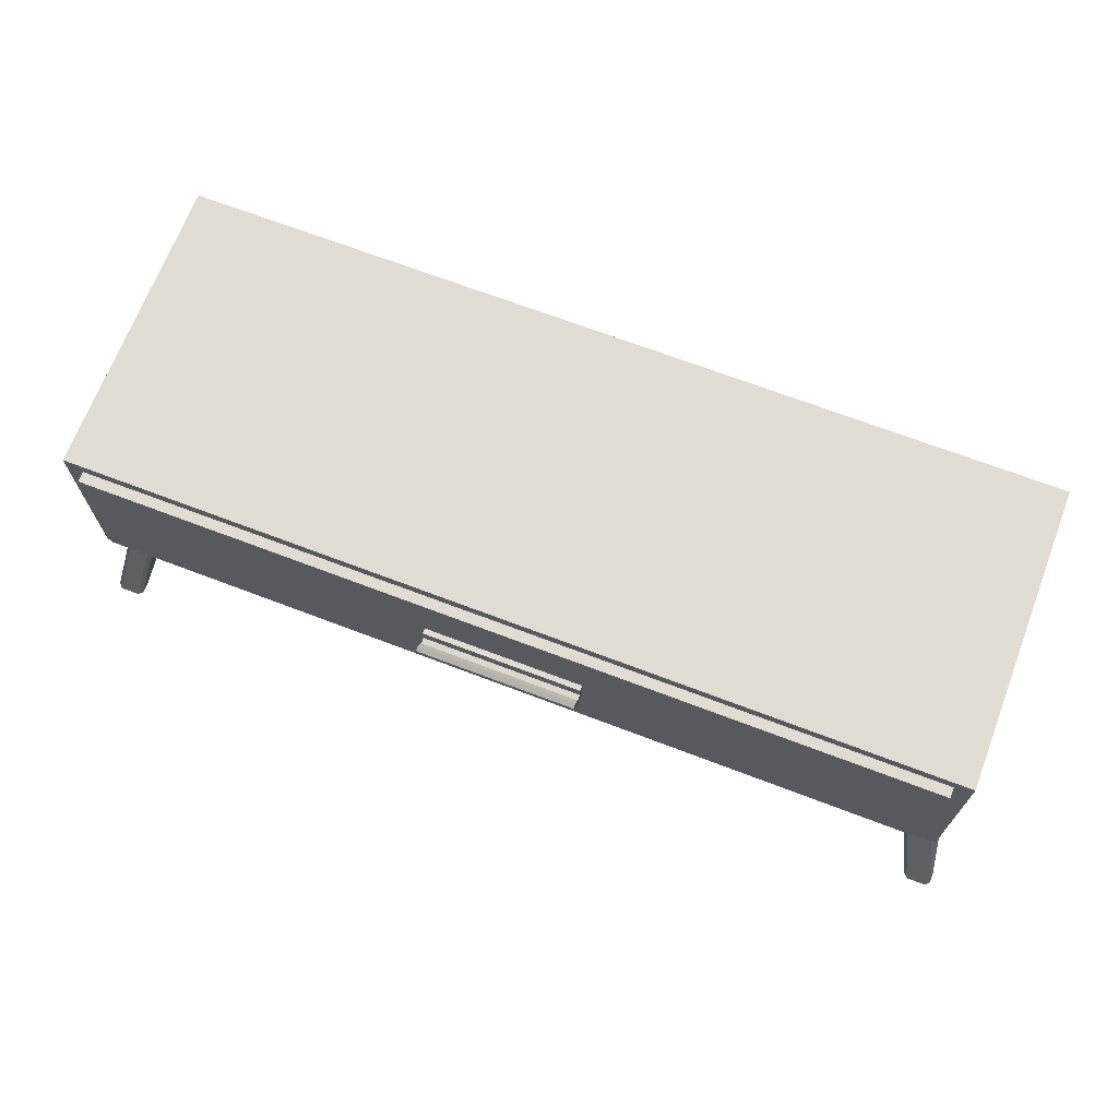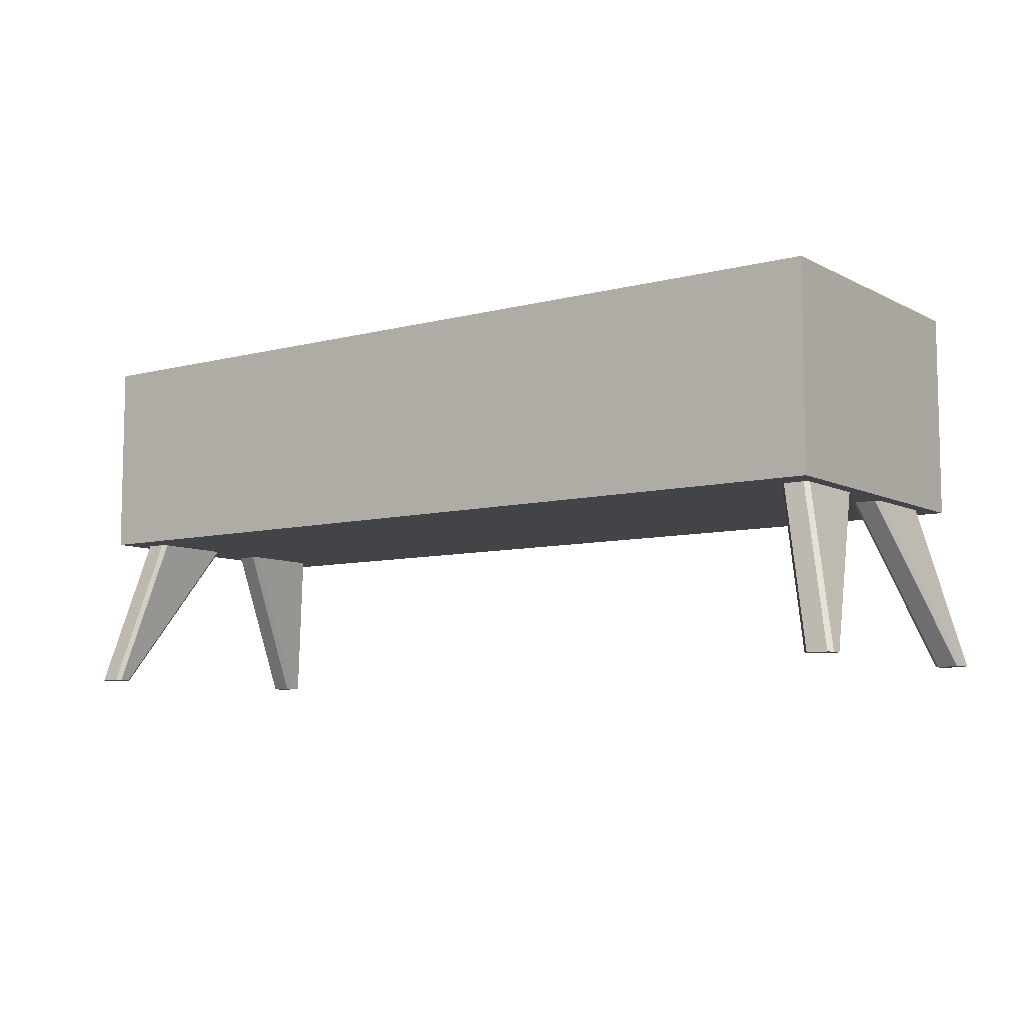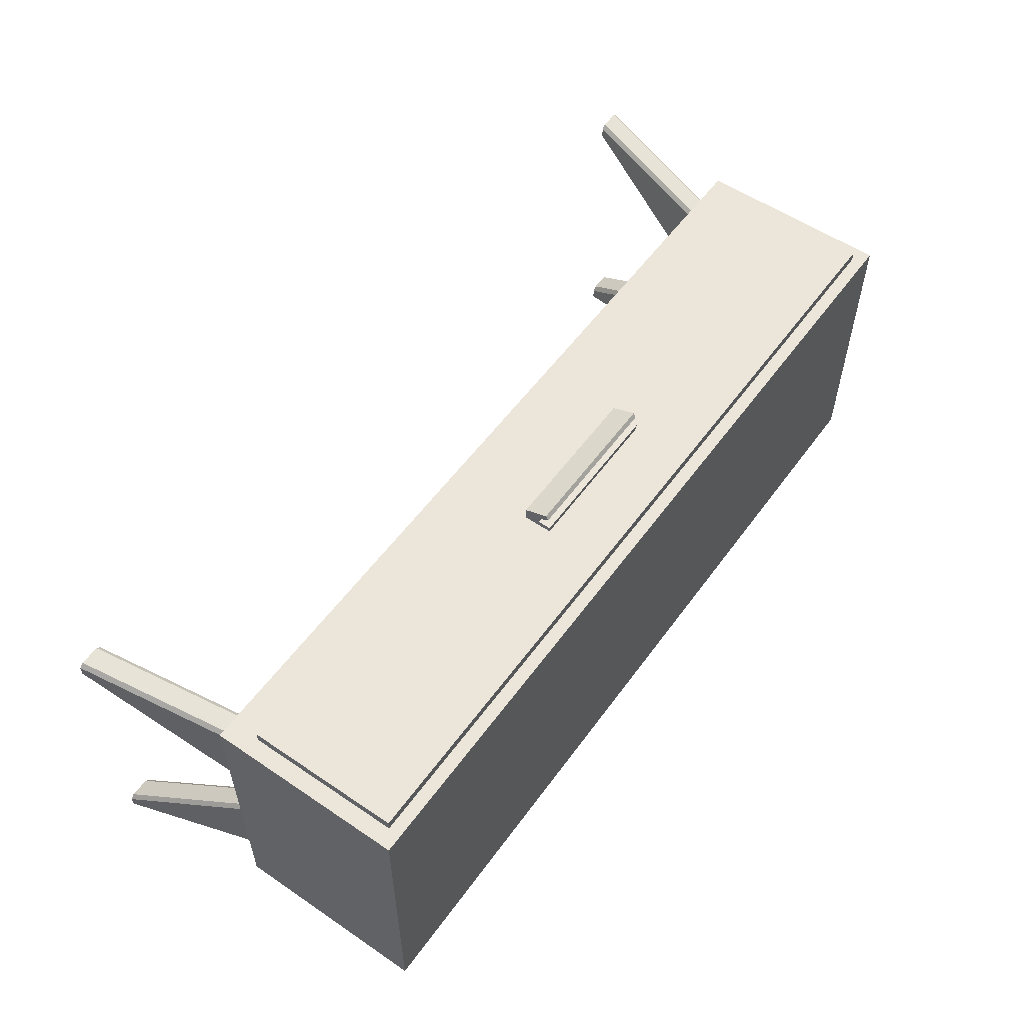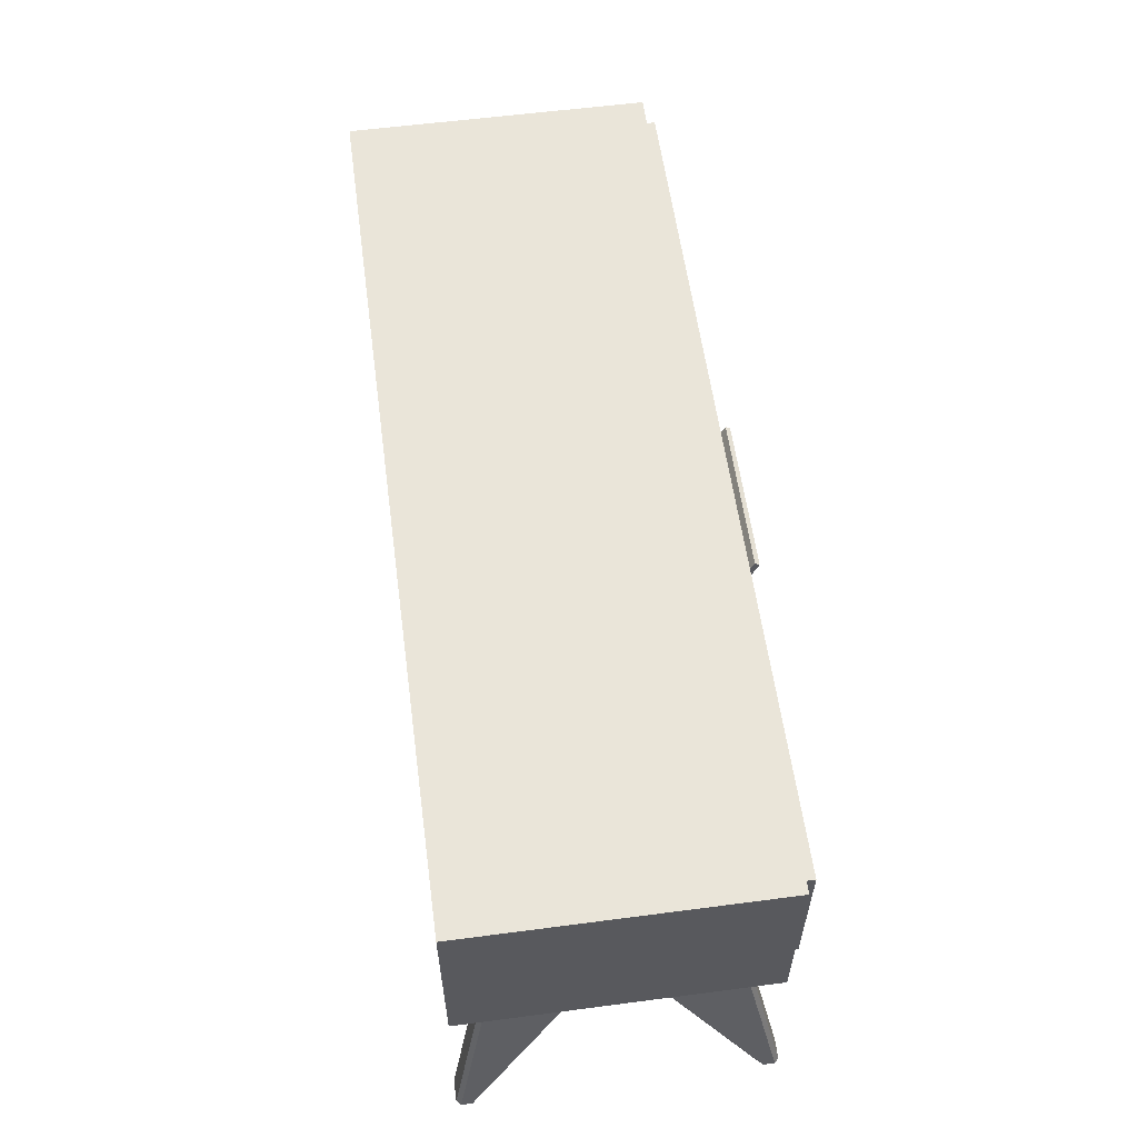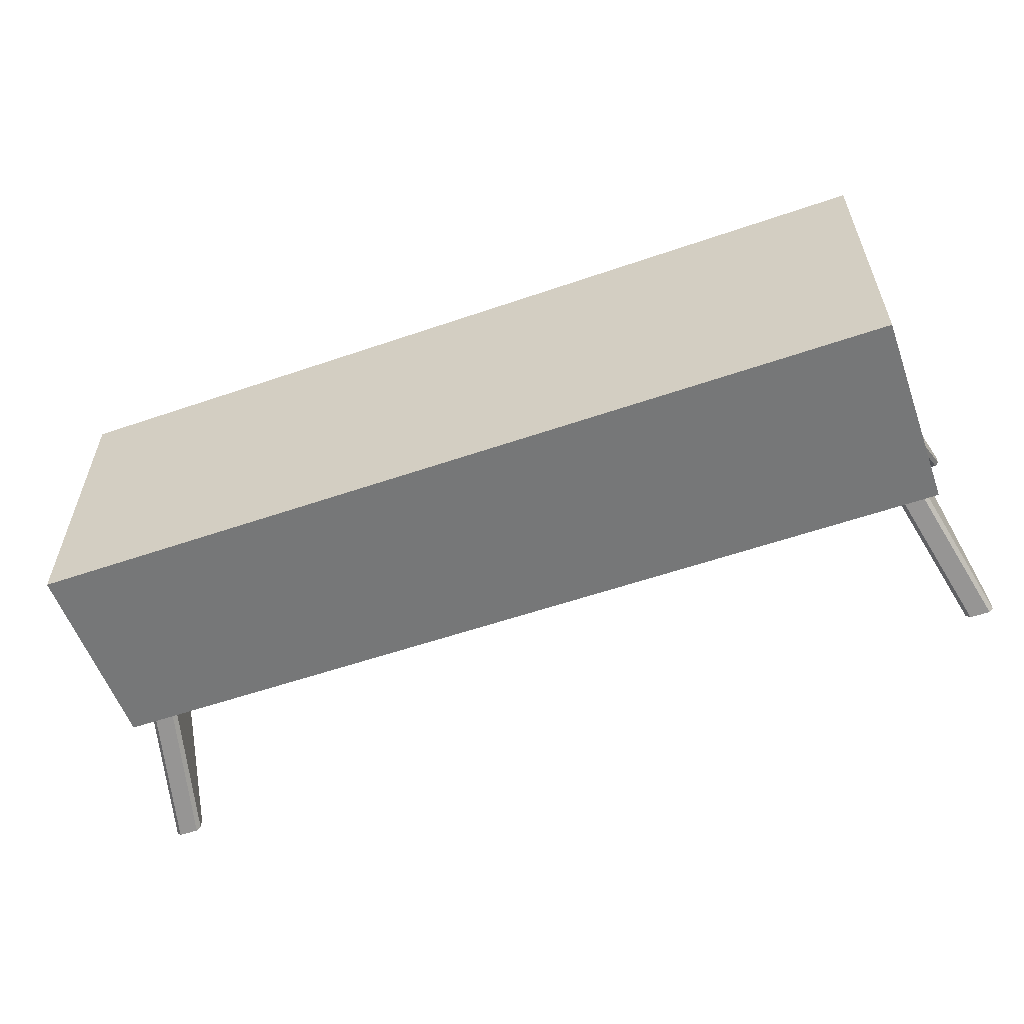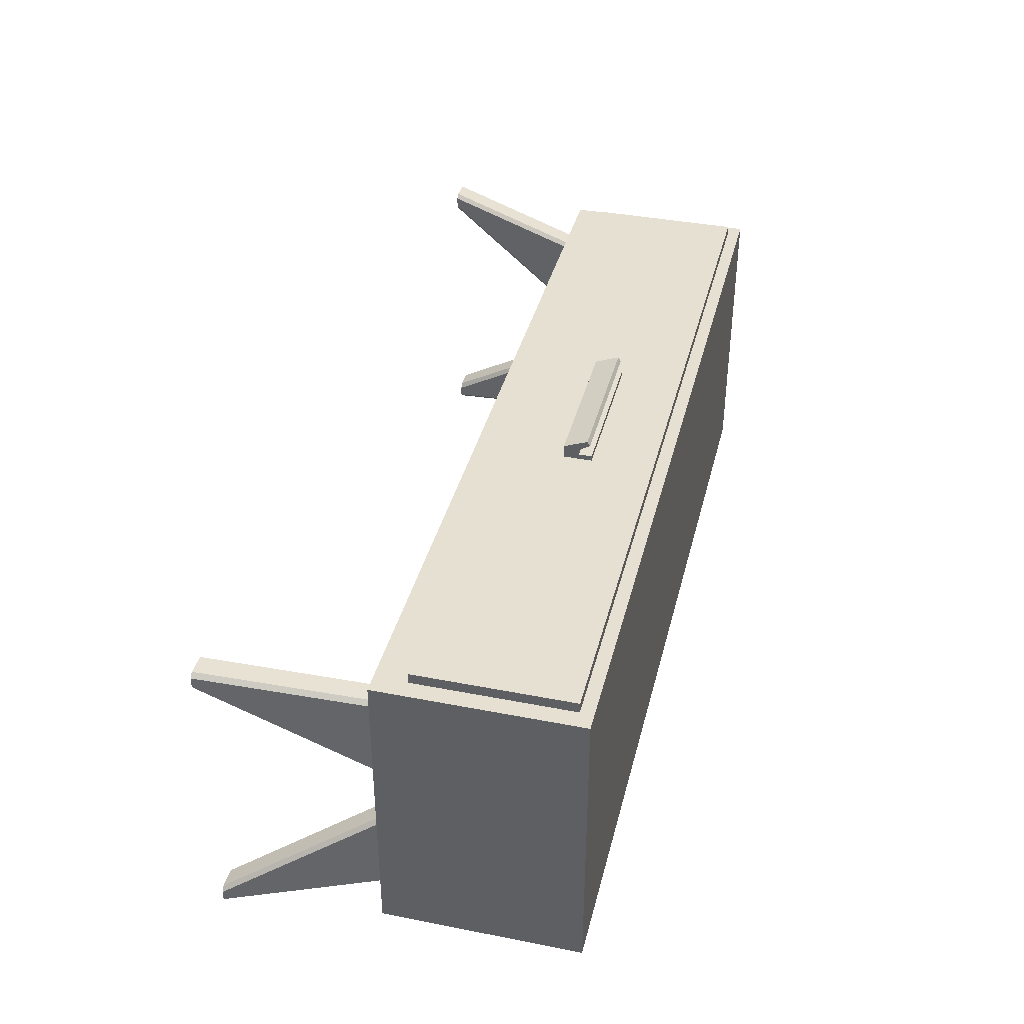
<metadata>
{"format":"obj","ext":"obj","renderer":"f3d","projection":"perspective","resolution":1024,"background":"white","views":[{"elev":69.1,"azim":20.9,"up":"+Y"},{"elev":-7.9,"azim":-144.2,"up":"+Y"},{"elev":55.6,"azim":125.5,"up":"+Z"},{"elev":58.3,"azim":-97.7,"up":"+Y"},{"elev":-57.0,"azim":-160.3,"up":"+Z"},{"elev":38.4,"azim":103.9,"up":"+Z"}]}
</metadata>
<code>
v -6.791 5.197 2.591
v 6.791 5.197 2.591
v -6.791 7.676 2.591
v 6.791 7.676 2.591
v -6.791 7.676 -1.53
v 6.791 7.676 -1.53
v -6.791 5.197 -1.53
v 6.791 5.197 -1.53
v -6.59 7.676 2.297
v 6.59 7.676 2.297
v 6.59 7.676 -1.235
v -6.59 7.676 -1.235
v -6.59 5.761 2.297
v 6.59 5.761 2.297
v 6.59 5.761 -1.235
v -6.59 5.761 -1.235
v -1.265 6.206 2.591
v 1.265 6.206 2.591
v 1.265 6.667 2.591
v -1.265 6.667 2.591
v -1.265 6.206 2.8
v 1.265 6.206 2.8
v 1.265 6.592 2.95
v -1.265 6.592 2.95
v -1.265 6.206 2.678
v 1.265 6.206 2.678
v 1.265 6.667 2.678
v -1.265 6.667 2.678
v -1.265 6.206 2.724
v -1.265 6.636 2.874
v 1.265 6.636 2.874
v 1.265 6.206 2.724
v 1.265 6.458 2.678
v -1.265 6.458 2.678
v -1.265 6.452 2.768
v 1.265 6.452 2.768
g Draw Low_Poly_TV_Cabinet
f 21 22 23 24
f 13 14 15 16
f 5 6 8 7
f 7 8 2 1
f 2 8 6 4
f 7 1 3 5
f 3 4 10 9
f 4 6 11 10
f 6 5 12 11
f 5 3 9 12
f 9 10 14 13
f 10 11 15 14
f 11 12 16 15
f 12 9 13 16
f 1 2 18 17
f 2 4 19 18
f 4 3 20 19
f 3 1 17 20
f 25 26 32 29
f 33 34 35 36
f 17 18 26 25
f 18 19 27 33
f 19 20 28 27
f 34 17 25
f 21 35 29
f 31 30 24 23
f 22 36 31 23
f 29 32 22 21
f 27 28 34 33
f 30 31 36 35
f 32 26 33 36
f 25 29 35 34
f 32 36 22
f 30 35 21 24
f 18 33 26
f 20 17 34 28
v -7.068 4.681 2.424
v 7.068 4.681 2.424
v -7.068 7.885 2.424
v 7.068 7.885 2.424
v -7.068 7.885 -2.424
v 7.068 7.885 -2.424
v -7.068 4.681 -2.424
v 7.068 4.681 -2.424
v 0 4.681 2.424
v 0 4.681 -2.424
v 0 7.885 -2.424
v 0 7.885 2.424
v 5.654 4.681 2.424
v 5.654 7.885 2.424
v 5.654 7.885 -2.424
v 5.654 4.681 -2.424
v -5.654 4.681 2.424
v -5.654 7.885 2.424
v -5.654 7.885 -2.424
v -5.654 4.681 -2.424
v -7.068 7.885 -0
v -5.654 7.885 -0
v 0 7.885 -0
v 5.654 7.885 -0
v 7.068 7.885 -0
v 7.068 4.681 -0
v 5.654 4.681 -0
v 0 4.681 -0
v -5.654 4.681 -0
v -7.068 4.681 -0
v -6.852 4.681 -1.875
v -6.872 4.681 -1.987
v -6.785 4.681 -1.943
v -7.422 2.169 -2.397
v -7.355 2.169 -2.465
v -6.466 4.681 -1.943
v -6.36 4.681 -1.969
v -6.4 4.681 -1.875
v -6.97 2.169 -2.397
v -7.037 2.169 -2.465
v -6.4 4.681 -0.5607
v -6.36 4.681 -0.4551
v -6.466 4.681 -0.4807
v -7.037 2.169 -2.145
v -6.97 2.169 -2.225
v -6.785 4.681 -0.4807
v -6.871 4.681 -0.4376
v -6.852 4.681 -0.5607
v -7.422 2.169 -2.225
v -7.355 2.169 -2.145
v 6.852 4.681 -0.5607
v 6.871 4.681 -0.4376
v 6.785 4.681 -0.4807
v 7.422 2.169 -2.225
v 7.355 2.169 -2.145
v 6.466 4.681 -0.4807
v 6.36 4.681 -0.4551
v 6.4 4.681 -0.5607
v 6.97 2.169 -2.225
v 7.037 2.169 -2.145
v 6.4 4.681 -1.875
v 6.36 4.681 -1.969
v 6.466 4.681 -1.943
v 7.037 2.169 -2.465
v 6.97 2.169 -2.397
v 6.785 4.681 -1.943
v 6.872 4.681 -1.987
v 6.852 4.681 -1.875
v 7.422 2.169 -2.397
v 7.355 2.169 -2.465
v 6.4 4.681 0.5607
v 6.36 4.681 0.4551
v 6.466 4.681 0.4807
v 7.037 2.169 2.145
v 6.97 2.169 2.225
v 6.466 4.681 1.943
v 6.36 4.681 1.969
v 6.4 4.681 1.875
v 7.037 2.169 2.465
v 6.97 2.169 2.397
v 6.785 4.681 0.4807
v 6.871 4.681 0.4376
v 6.852 4.681 0.5607
v 7.422 2.169 2.225
v 7.355 2.169 2.145
v 6.852 4.681 1.875
v 6.872 4.681 1.987
v 6.785 4.681 1.943
v 7.355 2.169 2.465
v 7.422 2.169 2.397
v -6.466 4.681 0.4807
v -6.36 4.681 0.4551
v -6.4 4.681 0.5607
v -6.97 2.169 2.225
v -7.037 2.169 2.145
v -6.852 4.681 0.5607
v -6.871 4.681 0.4376
v -6.785 4.681 0.4807
v -7.422 2.169 2.225
v -7.355 2.169 2.145
v -6.4 4.681 1.875
v -6.36 4.681 1.969
v -6.466 4.681 1.943
v -7.037 2.169 2.465
v -6.97 2.169 2.397
v -6.785 4.681 1.943
v -6.872 4.681 1.987
v -6.852 4.681 1.875
v -7.422 2.169 2.397
v -7.355 2.169 2.465
v -6.791 5.197 2.424
v -5.433 5.197 2.424
v -5.433 7.676 2.424
v -6.791 7.676 2.424
v 5.433 5.197 2.424
v 5.433 7.676 2.424
v 6.791 5.197 2.424
v 6.791 7.676 2.424
v 0 5.197 2.424
v 0 7.676 2.424
v -6.791 5.197 -2.053
v -5.433 5.197 -2.053
v -5.433 7.676 -2.053
v -6.791 7.676 -2.053
v 5.433 5.197 -2.053
v 5.433 7.676 -2.053
v 6.791 5.197 -2.053
v 6.791 7.676 -2.053
v 0 5.197 -2.053
v 0 7.676 -2.053
g Low_Poly_TV_Cabinet Low_Poly_TV_Cabinet
f 157 158 159 160
f 57 58 55 41
f 41 55 56 43
f 61 62 44 42
f 43 66 57 41
f 47 59 60 51
f 46 47 51 52
f 63 64 46 52
f 162 161 163 164
f 51 60 61 42
f 52 51 42 44
f 159 158 165 166
f 55 58 59 47
f 56 55 47 46
f 64 65 56 46
f 166 165 161 162
f 39 54 58 57
f 59 58 54 48
f 60 59 48 50
f 61 60 50 40
f 38 62 61 40
f 45 64 63 49
f 53 65 64 45
f 57 66 37 39
f 43 56 73 72 69 68
f 56 65 78 77 74 73
f 65 66 83 82 79 78
f 66 43 68 67 84 83
f 62 63 93 92 89 88
f 63 52 98 97 94 93
f 52 44 103 102 99 98
f 44 62 88 87 104 103
f 49 63 108 107 114 113
f 63 62 118 117 109 108
f 62 38 123 122 119 118
f 38 49 113 112 124 123
f 66 65 128 127 134 133
f 65 53 138 137 129 128
f 53 37 143 142 139 138
f 37 66 133 132 144 143
f 71 69 72 76
f 75 74 77 81
f 80 79 82 86
f 85 84 67 70
f 91 89 92 96
f 95 94 97 101
f 100 99 102 106
f 105 104 87 90
f 116 114 107 111
f 110 109 117 121
f 120 119 122 126
f 125 124 112 115
f 136 134 127 131
f 130 129 137 141
f 140 139 142 146
f 145 144 132 135
f 70 71 76 75 81 80 86 85
f 90 91 96 95 101 100 106 105
f 115 116 111 110 121 120 126 125
f 135 136 131 130 141 140 146 145
f 67 69 71 70
f 72 74 75 76
f 77 79 80 81
f 82 84 85 86
f 87 89 91 90
f 92 94 95 96
f 97 99 100 101
f 102 104 105 106
f 107 109 110 111
f 112 114 116 115
f 117 119 120 121
f 122 124 125 126
f 127 129 130 131
f 132 134 136 135
f 137 139 140 141
f 142 144 145 146
f 67 68 69
f 72 73 74
f 77 78 79
f 82 83 84
f 87 88 89
f 92 93 94
f 97 98 99
f 102 103 104
f 107 108 109
f 112 113 114
f 117 118 119
f 122 123 124
f 127 128 129
f 132 133 134
f 137 138 139
f 142 143 144
f 37 53 148 147
f 54 39 150 149
f 39 37 147 150
f 49 38 153 151
f 38 40 154 153
f 40 50 152 154
f 53 45 155 148
f 48 54 149 156
f 45 49 151 155
f 50 48 156 152
f 147 148 158 157
f 149 150 160 159
f 150 147 157 160
f 151 153 163 161
f 153 154 164 163
f 154 152 162 164
f 148 155 165 158
f 156 149 159 166
f 155 151 161 165
f 152 156 166 162

</code>
